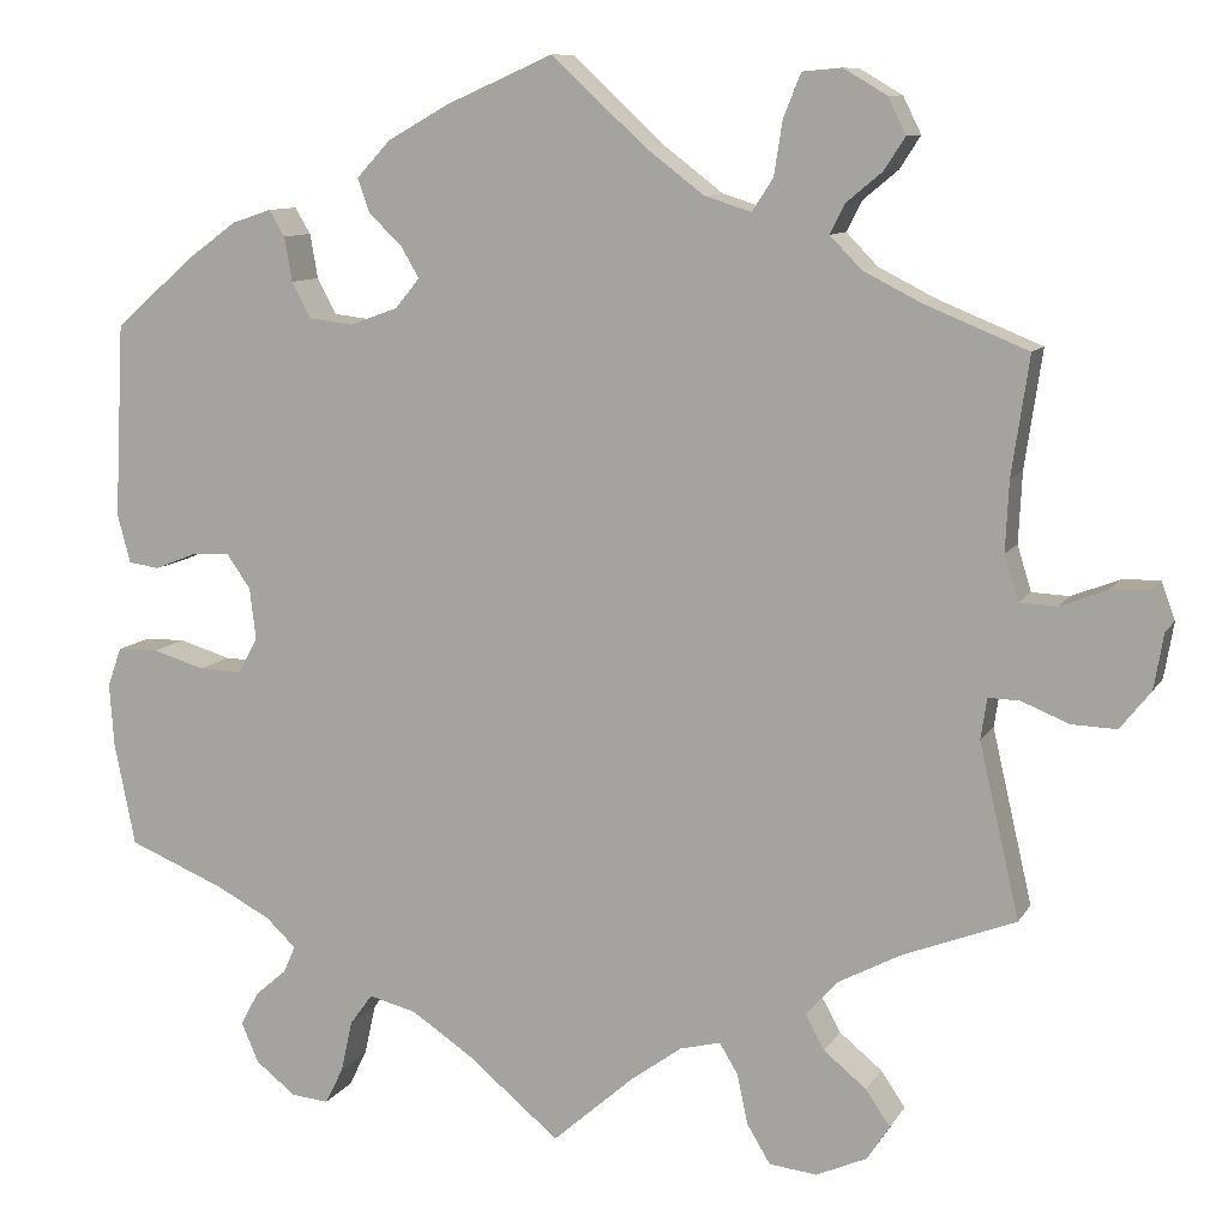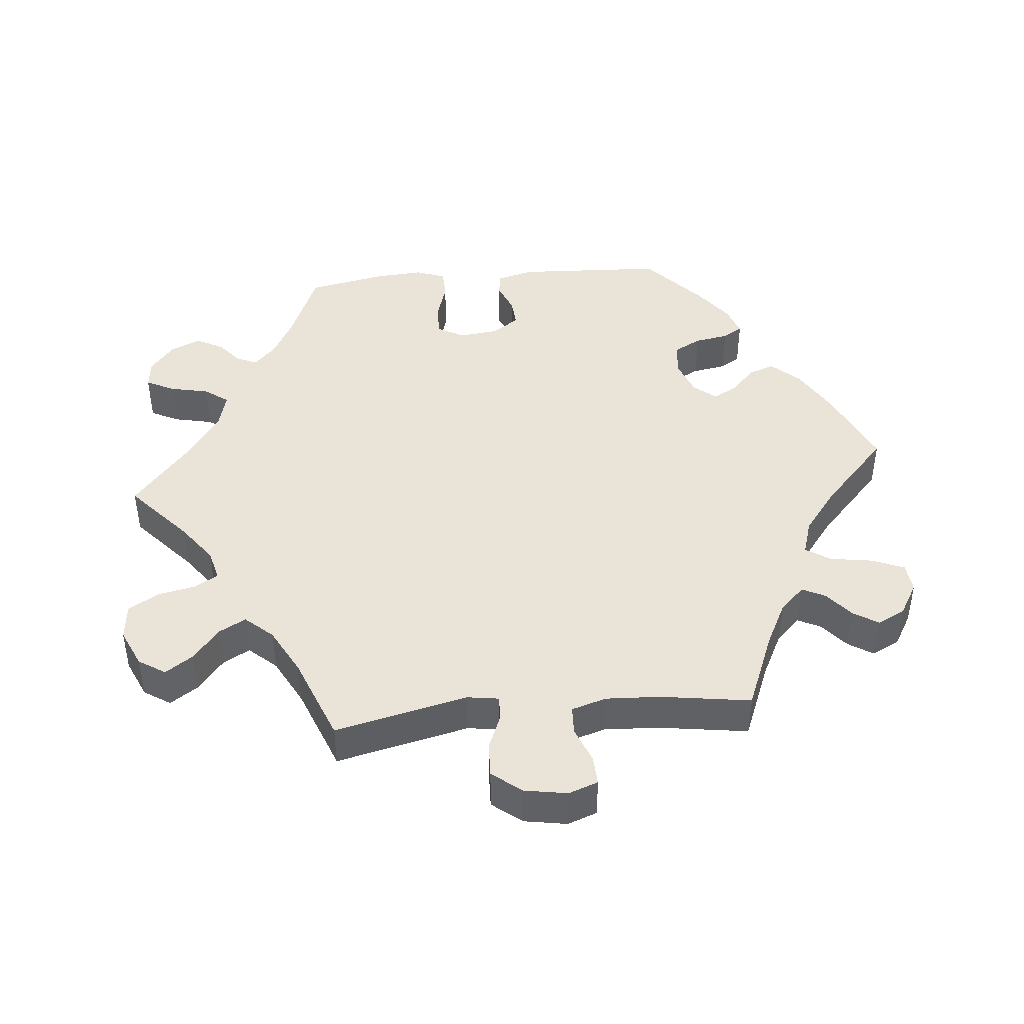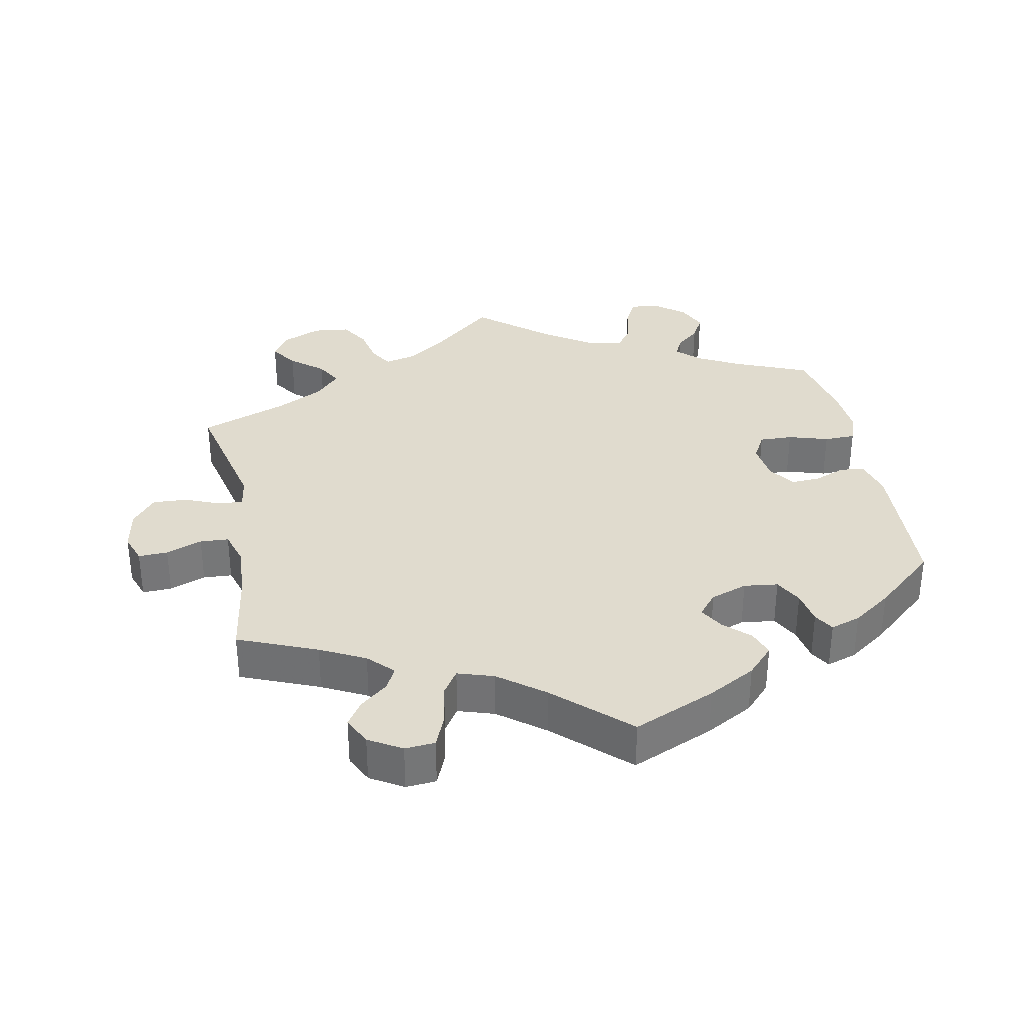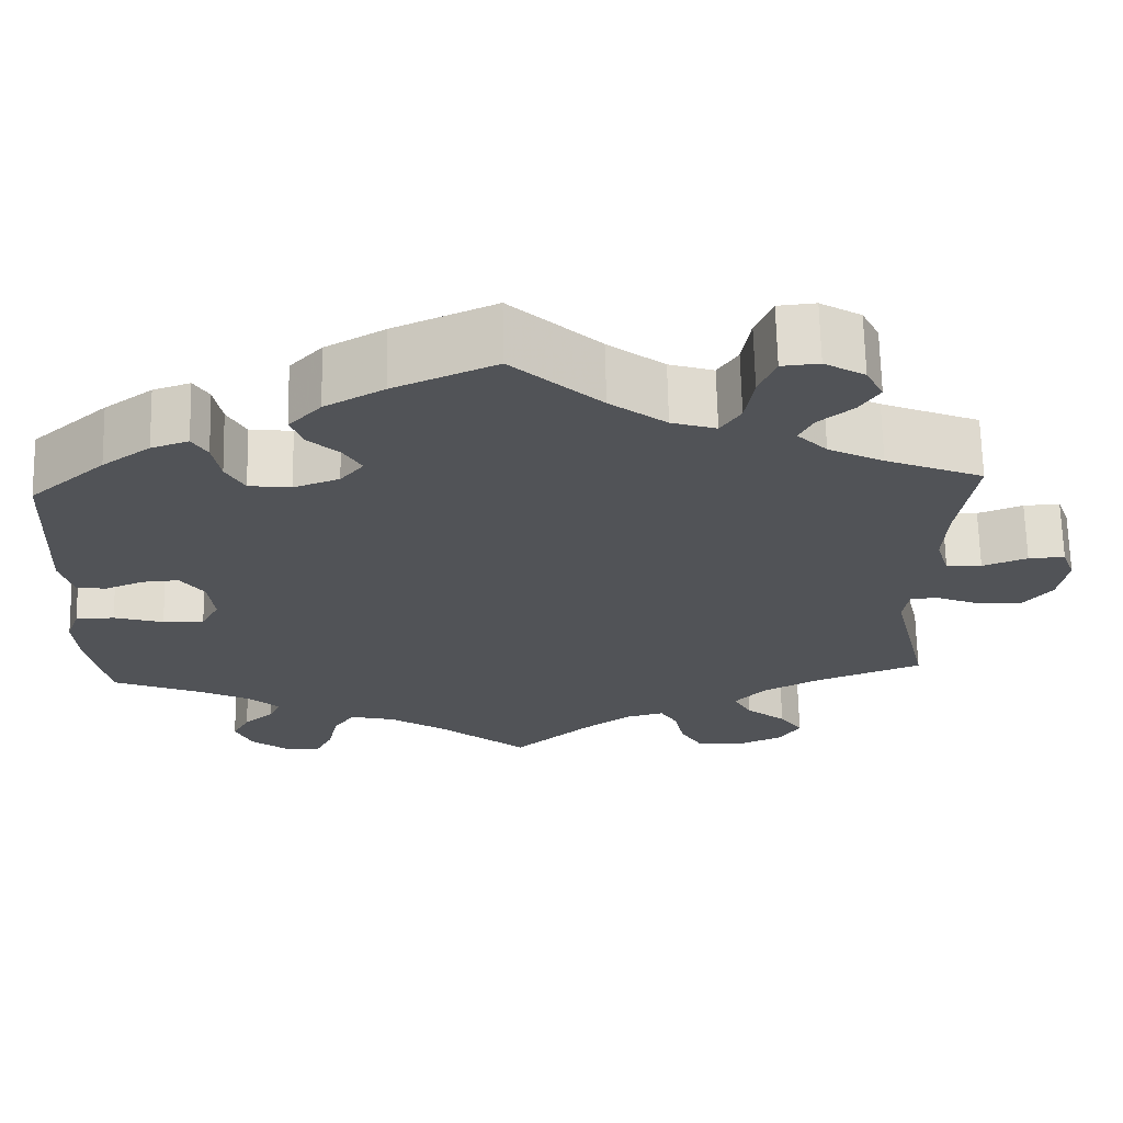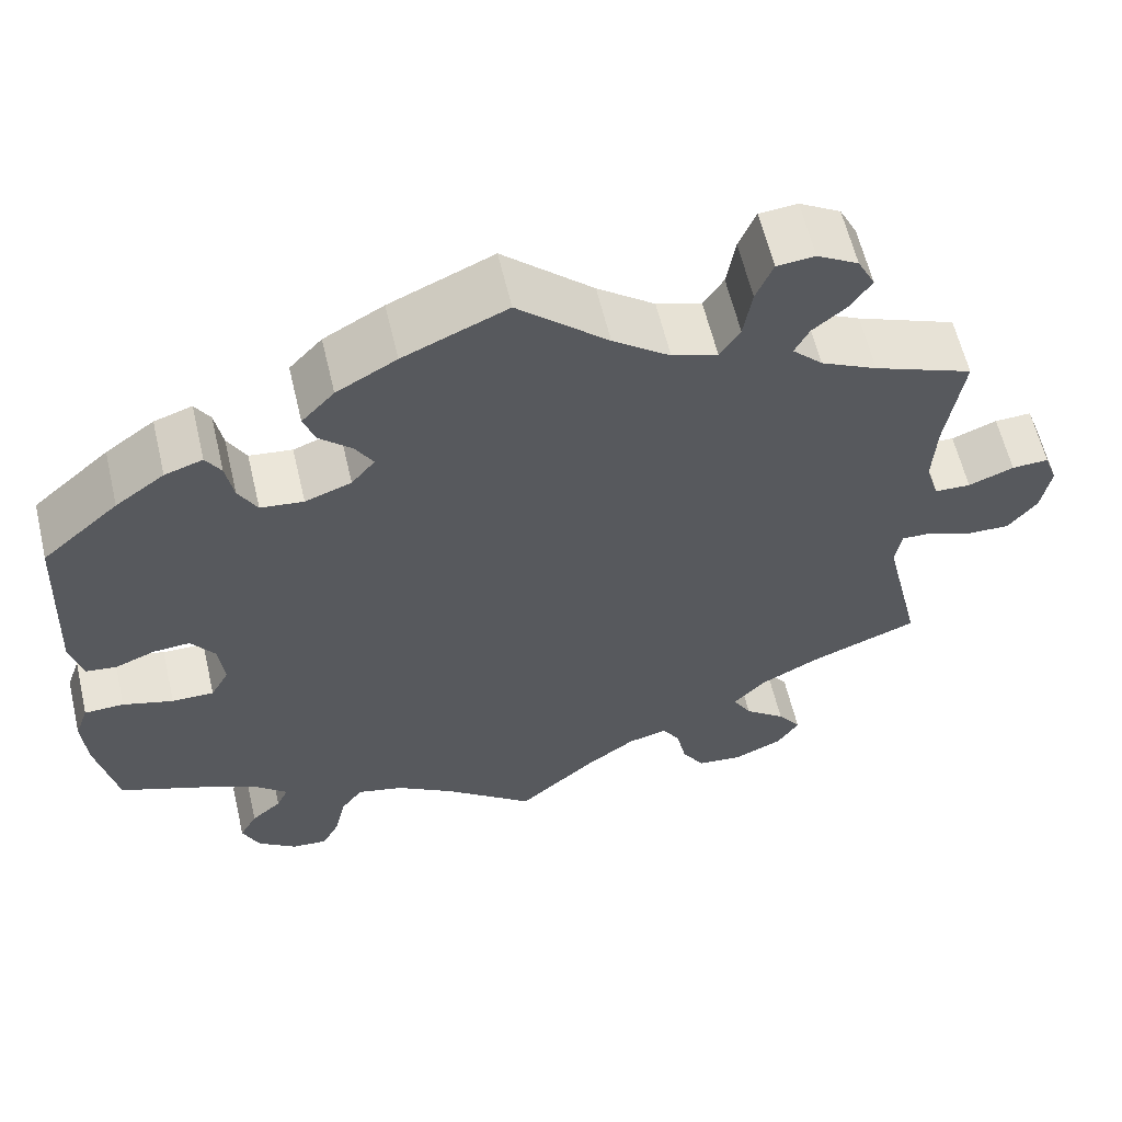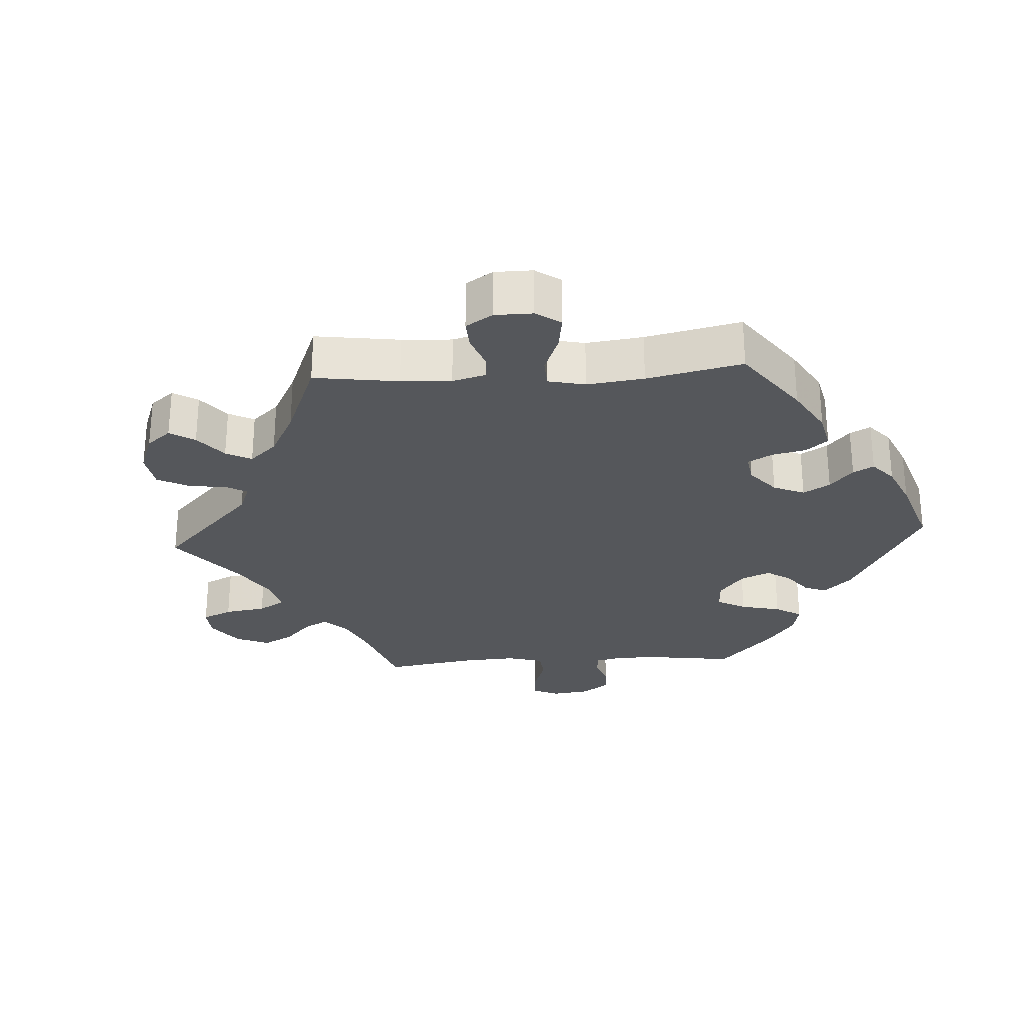
<metadata>
{"format":"obj","ext":"obj","renderer":"f3d","projection":"perspective","resolution":1024,"background":"white","views":[{"elev":9.9,"azim":-161.0,"up":"+Z"},{"elev":43.3,"azim":-95.4,"up":"+Y"},{"elev":33.4,"azim":-10.8,"up":"+Y"},{"elev":67.7,"azim":178.7,"up":"+Z"},{"elev":60.8,"azim":166.7,"up":"+Z"},{"elev":-27.0,"azim":-26.4,"up":"+Y"}]}
</metadata>
<code>
v -0.588 0.07 -0.087
v -0.626 0.07 0.061
v 0.257 0.07 -0.507
v -0.513 0.07 0.094
v 0.176 0.07 -0.485
v -0.328 0.07 0.605
v -0.22 0.07 -0.518
v 0.194 0.07 0.526
v 0.123 0.07 0.566
v 0.45 0.07 0.045
v -0.316 0.07 0.429
v 0.55 0.07 -0.074
v -0.419 0.07 0.358
v -0.333 0.07 0.463
v -0.534 0.07 -0.065
v 0.443 0.07 -0.091
v -0.529 0.07 0.042
v -0.398 0.07 -0.56
v -0.352 0.07 0.392
v 0 0.07 -0.62
v 0.497 0.07 0.026
v 0.548 0.07 0.087
v 0 0.07 0.62
v -0.321 0.07 -0.479
v -0.377 0.07 0.576
v 0.371 0.07 -0.051
v -0.398 0.07 0.534
v -0.232 0.07 -0.575
v 0.325 0.07 0.417
v 0.364 0.07 -0.388
v 0.219 0.07 0.445
v 0.16 0.07 0.373
v 0.388 0.07 0.432
v -0.199 0.07 -0.483
v -0.263 0.07 0.552
v 0.107 0.07 -0.531
v 0.427 0.07 -0.355
v 0.343 0.07 -0.452
v -0.152 0.07 -0.495
v 0.231 0.07 -0.471
v -0.537 0.07 -0.31
v -0.537 0.07 0.31
v -0.093 0.07 -0.538
v 0.243 0.07 0.319
v -0.491 0.07 -0.111
v 0.566 0.07 -0.119
v 0.343 0.07 0.447
v 0.393 0.07 -0.092
v 0.27 0.07 -0.566
v -0.374 0.07 0.497
v 0.446 0.07 0.39
v 0.378 0.07 0.008
v -0.107 0.07 0.521
v 0.188 0.07 0.339
v -0.175 0.07 0.469
v -0.229 0.07 0.452
v 0.533 0.07 0.031
v 0.38 0.07 -0.568
v -0.314 0.07 -0.626
v 0.181 0.07 0.409
v 0.537 0.07 -0.31
v -0.67 0.07 0.063
v -0.259 0.07 -0.62
v 0.537 0.07 0.31
v -0.498 0.07 -0.064
v 0.329 0.07 -0.421
v 0.334 0.07 -0.604
v -0.299 0.07 -0.439
v -0.408 0.07 -0.36
v -0.686 0.07 0.019
v 0.294 0.07 0.325
v -0.675 0.07 -0.045
v 0.4 0.07 -0.522
v -0.372 0.07 -0.6
v 0.406 0.07 0.048
v -0.283 0.07 0.601
v -0.572 0.07 0.04
v -0.517 0.07 0.175
v -0.253 0.07 0.489
v -0.64 0.07 -0.089
v 0.561 0.07 -0.191
v 0.379 0.07 -0.483
v 0.291 0.07 -0.608
v -0.37 0.07 -0.519
v 0.233 0.07 0.484
v -0.336 0.07 -0.398
v 0.316 0.07 0.366
v 0.503 0.07 -0.073
v -0.588 -0 -0.087
v -0.626 -0 0.061
v 0.257 -0 -0.507
v -0.513 -0 0.094
v 0.176 -0 -0.485
v -0.328 -0 0.605
v -0.22 -0 -0.518
v 0.194 -0 0.526
v 0.123 -0 0.566
v 0.45 -0 0.045
v -0.316 -0 0.429
v 0.55 -0 -0.074
v -0.419 -0 0.358
v -0.333 -0 0.463
v -0.534 -0 -0.065
v 0.443 -0 -0.091
v -0.529 -0 0.042
v -0.398 -0 -0.56
v -0.352 -0 0.392
v 0 -0 -0.62
v 0.497 -0 0.026
v 0.548 -0 0.087
v 0 -0 0.62
v -0.321 -0 -0.479
v -0.377 -0 0.576
v 0.371 -0 -0.051
v -0.398 -0 0.534
v -0.232 -0 -0.575
v 0.325 -0 0.417
v 0.364 -0 -0.388
v 0.219 -0 0.445
v 0.16 -0 0.373
v 0.388 -0 0.432
v -0.199 -0 -0.483
v -0.263 -0 0.552
v 0.107 -0 -0.531
v 0.427 -0 -0.355
v 0.343 -0 -0.452
v -0.152 -0 -0.495
v 0.231 -0 -0.471
v -0.537 -0 -0.31
v -0.537 -0 0.31
v -0.093 -0 -0.538
v 0.243 -0 0.319
v -0.491 -0 -0.111
v 0.566 -0 -0.119
v 0.343 -0 0.447
v 0.393 -0 -0.092
v 0.27 -0 -0.566
v -0.374 -0 0.497
v 0.446 -0 0.39
v 0.378 -0 0.008
v -0.107 -0 0.521
v 0.188 -0 0.339
v -0.175 -0 0.469
v -0.229 -0 0.452
v 0.533 -0 0.031
v 0.38 -0 -0.568
v -0.314 -0 -0.626
v 0.181 -0 0.409
v 0.537 -0 -0.31
v -0.67 -0 0.063
v -0.259 -0 -0.62
v 0.537 -0 0.31
v -0.498 -0 -0.064
v 0.329 -0 -0.421
v 0.334 -0 -0.604
v -0.299 -0 -0.439
v -0.408 -0 -0.36
v -0.686 -0 0.019
v 0.294 -0 0.325
v -0.675 -0 -0.045
v 0.4 -0 -0.522
v -0.372 -0 -0.6
v 0.406 -0 0.048
v -0.283 -0 0.601
v -0.572 -0 0.04
v -0.517 -0 0.175
v -0.253 -0 0.489
v -0.64 -0 -0.089
v 0.561 -0 -0.191
v 0.379 -0 -0.483
v 0.291 -0 -0.608
v -0.37 -0 -0.519
v 0.233 -0 0.484
v -0.336 -0 -0.398
v 0.316 -0 0.366
v 0.503 -0 -0.073
f 69 41 45
f 86 69 45 65
f 68 86 65
f 74 18 84 24
f 74 24 68
f 59 74 68
f 7 28 63 59
f 34 7 59 68
f 39 34 68 65
f 36 20 43
f 5 36 43 39
f 40 5 39 65
f 67 83 49 3
f 67 3 40
f 58 67 40
f 38 82 73 58
f 66 38 58 40
f 30 66 40 65
f 46 81 61 37
f 46 37 30 65
f 16 88 12 46
f 48 16 46
f 22 57 21 10
f 22 10 75
f 64 22 75
f 51 64 75 52
f 87 29 47 33
f 71 87 33 51
f 8 85 31 60
f 8 60 32
f 53 23 9 8
f 55 53 8 32
f 56 55 32 54
f 6 76 35 79
f 27 25 6 79
f 14 50 27 79
f 11 14 79 56
f 19 11 56 54
f 78 42 13
f 4 78 13 19
f 17 4 19 54
f 70 62 2 77
f 70 77 17
f 72 70 17
f 15 1 80 72
f 65 15 72 17
f 48 46 65 17
f 71 51 52
f 44 71 52 26
f 54 44 26
f 17 54 26
f 17 26 48
f 133 129 157
f 153 133 157 174
f 153 174 156
f 112 172 106 162
f 156 112 162
f 156 162 147
f 147 151 116 95
f 156 147 95 122
f 153 156 122 127
f 131 108 124
f 127 131 124 93
f 153 127 93 128
f 91 137 171 155
f 128 91 155
f 128 155 146
f 146 161 170 126
f 128 146 126 154
f 153 128 154 118
f 125 149 169 134
f 153 118 125 134
f 134 100 176 104
f 134 104 136
f 98 109 145 110
f 163 98 110
f 163 110 152
f 140 163 152 139
f 121 135 117 175
f 139 121 175 159
f 148 119 173 96
f 120 148 96
f 96 97 111 141
f 120 96 141 143
f 142 120 143 144
f 167 123 164 94
f 167 94 113 115
f 167 115 138 102
f 144 167 102 99
f 142 144 99 107
f 101 130 166
f 107 101 166 92
f 142 107 92 105
f 165 90 150 158
f 105 165 158
f 105 158 160
f 160 168 89 103
f 105 160 103 153
f 105 153 134 136
f 140 139 159
f 114 140 159 132
f 114 132 142
f 114 142 105
f 136 114 105
f 45 133 153 65
f 65 153 103 15
f 15 103 89 1
f 1 89 168 80
f 80 168 160 72
f 72 160 158 70
f 70 158 150 62
f 62 150 90 2
f 2 90 165 77
f 77 165 105 17
f 17 105 92 4
f 4 92 166 78
f 78 166 130 42
f 42 130 101 13
f 13 101 107 19
f 19 107 99 11
f 11 99 102 14
f 14 102 138 50
f 50 138 115 27
f 27 115 113 25
f 25 113 94 6
f 6 94 164 76
f 76 164 123 35
f 35 123 167 79
f 79 167 144 56
f 56 144 143 55
f 55 143 141 53
f 53 141 111 23
f 23 111 97 9
f 9 97 96 8
f 8 96 173 85
f 85 173 119 31
f 31 119 148 60
f 60 148 120 32
f 32 120 142 54
f 54 142 132 44
f 44 132 159 71
f 71 159 175 87
f 87 175 117 29
f 29 117 135 47
f 47 135 121 33
f 33 121 139 51
f 51 139 152 64
f 64 152 110 22
f 22 110 145 57
f 57 145 109 21
f 21 109 98 10
f 10 98 163 75
f 75 163 140 52
f 52 140 114 26
f 26 114 136 48
f 48 136 104 16
f 16 104 176 88
f 88 176 100 12
f 12 100 134 46
f 46 134 169 81
f 81 169 149 61
f 61 149 125 37
f 37 125 118 30
f 30 118 154 66
f 66 154 126 38
f 38 126 170 82
f 82 170 161 73
f 73 161 146 58
f 58 146 155 67
f 67 155 171 83
f 83 171 137 49
f 49 137 91 3
f 3 91 128 40
f 40 128 93 5
f 5 93 124 36
f 36 124 108 20
f 20 108 131 43
f 43 131 127 39
f 39 127 122 34
f 34 122 95 7
f 7 95 116 28
f 28 116 151 63
f 63 151 147 59
f 59 147 162 74
f 74 162 106 18
f 18 106 172 84
f 84 172 112 24
f 24 112 156 68
f 68 156 174 86
f 86 174 157 69
f 69 157 129 41
f 41 129 133 45

</code>
